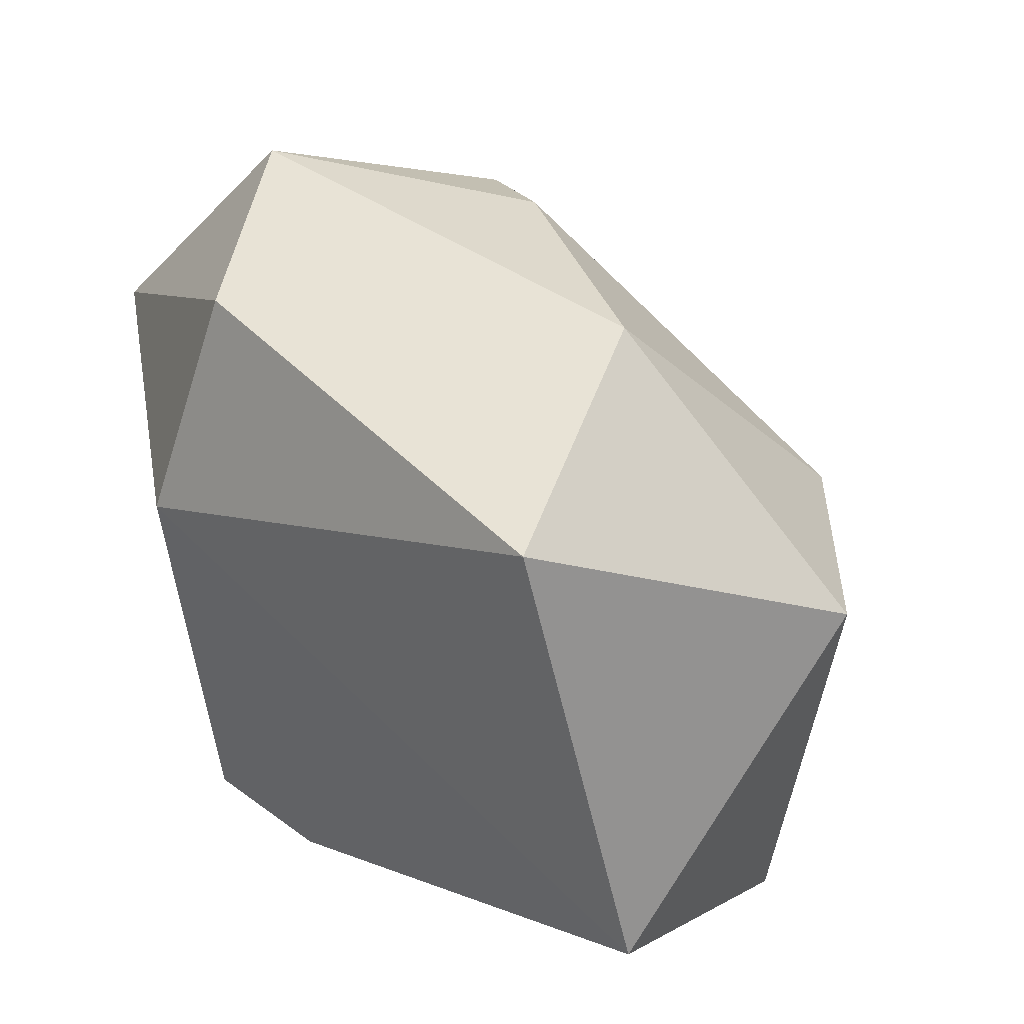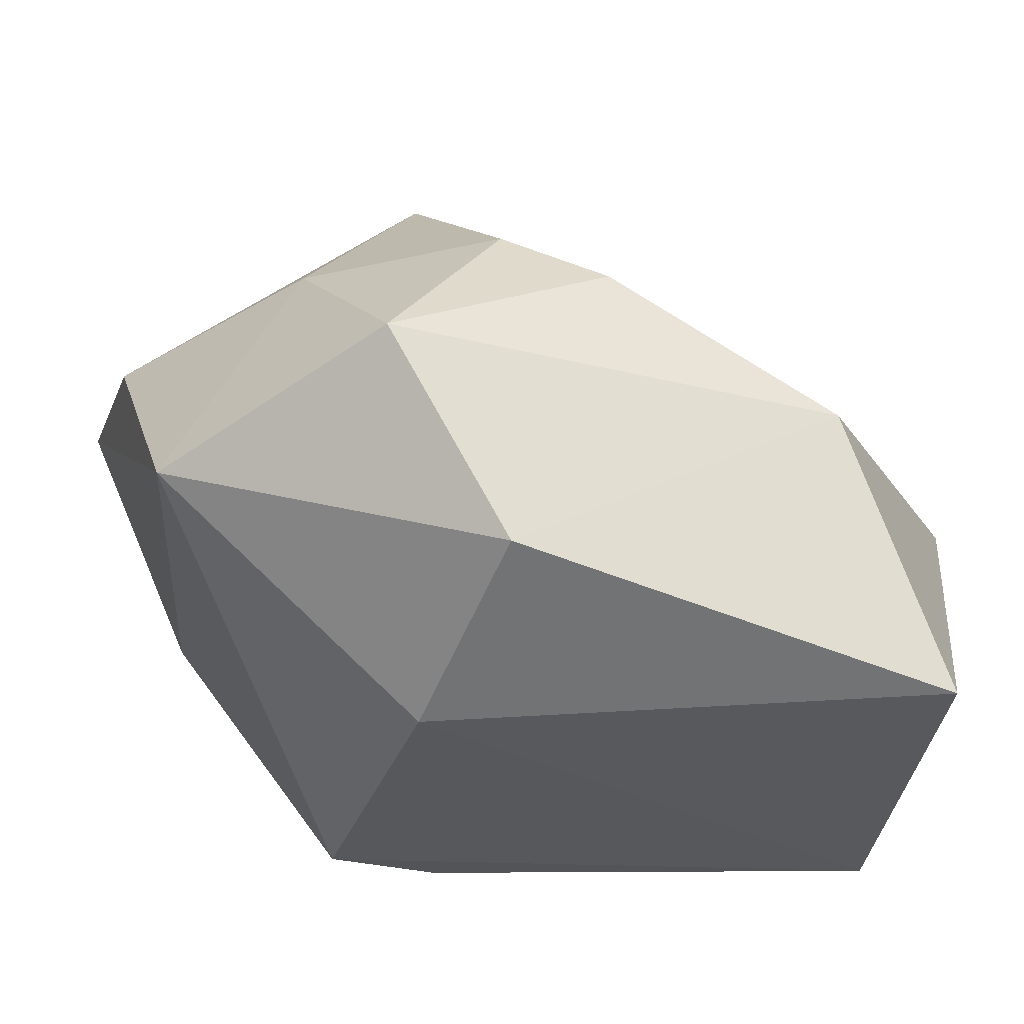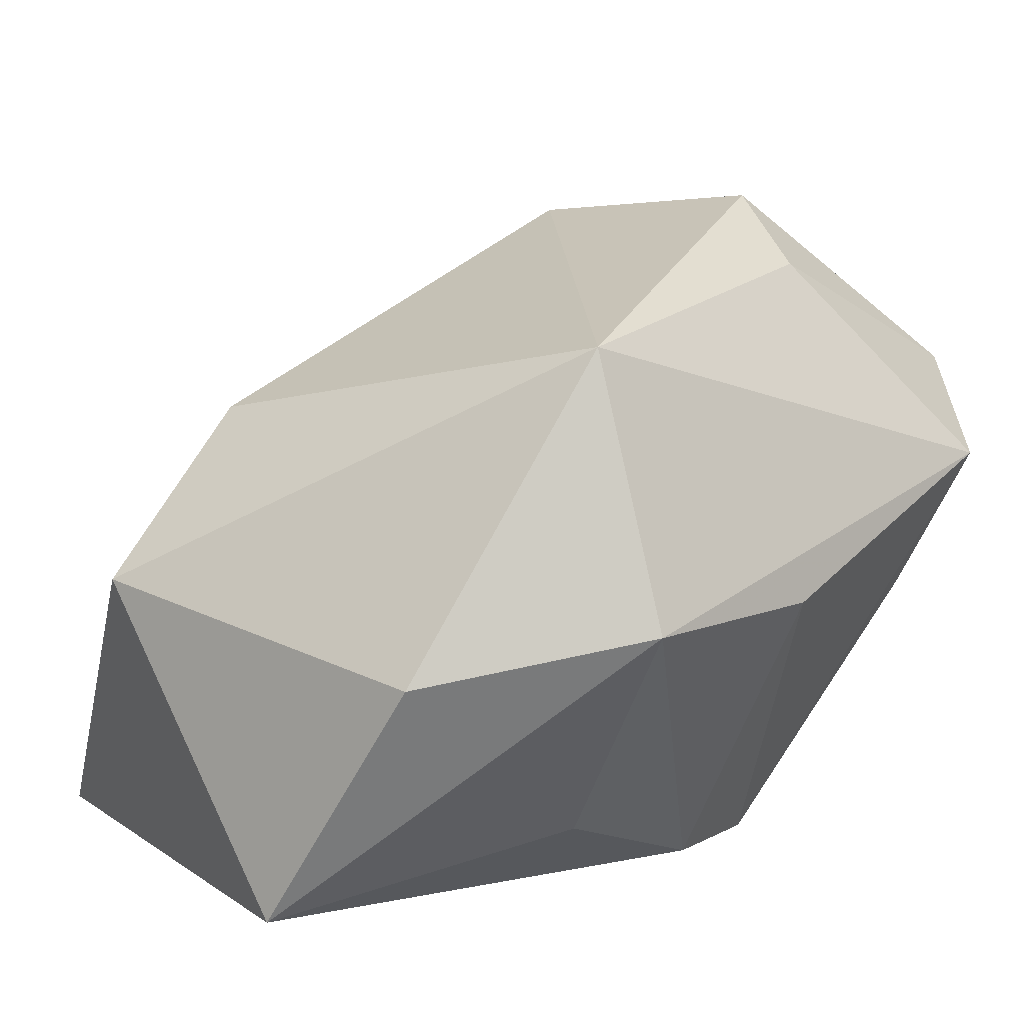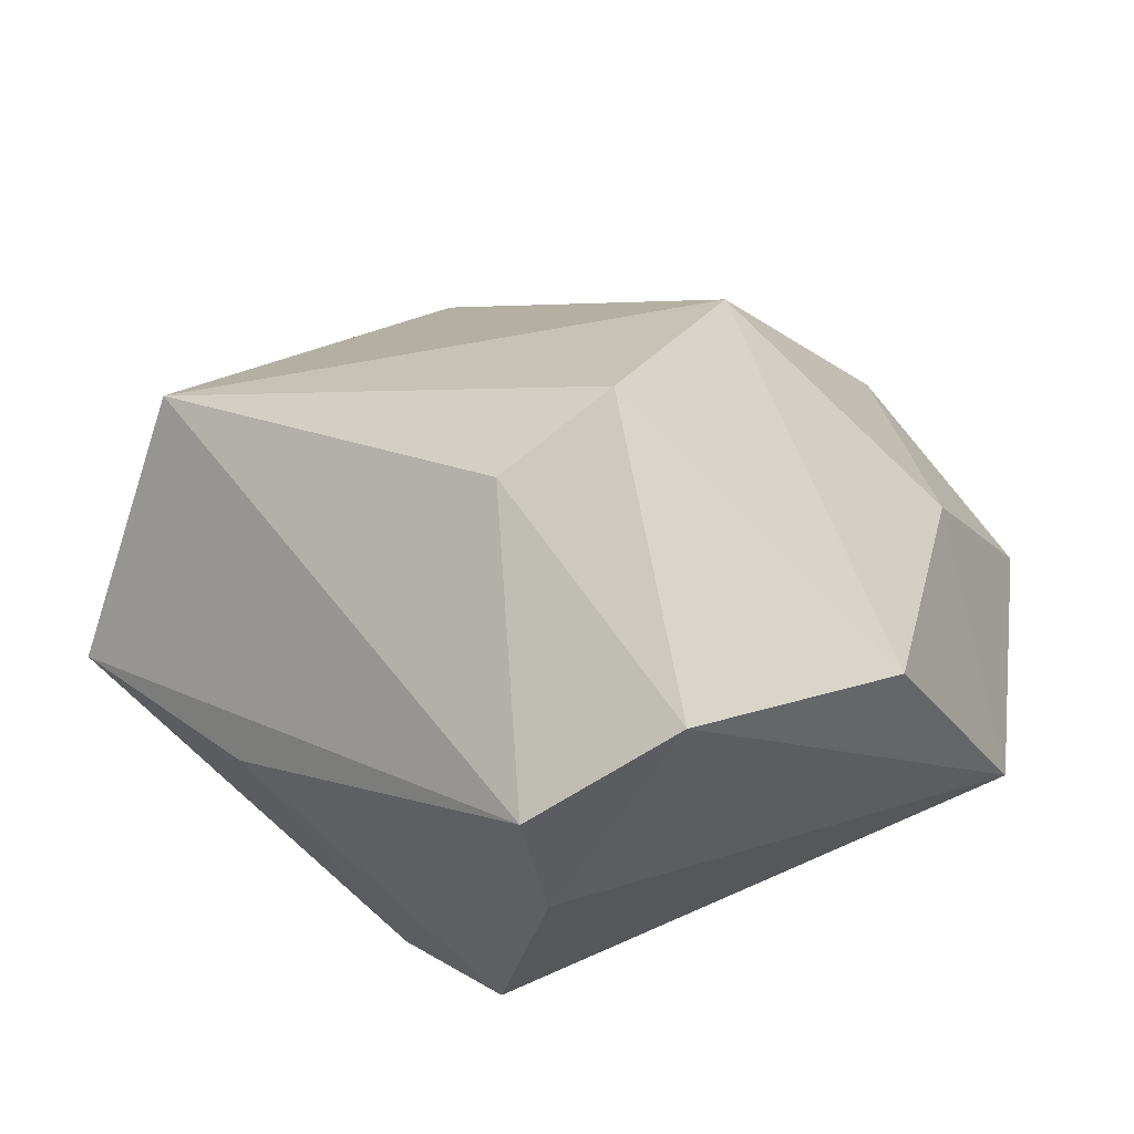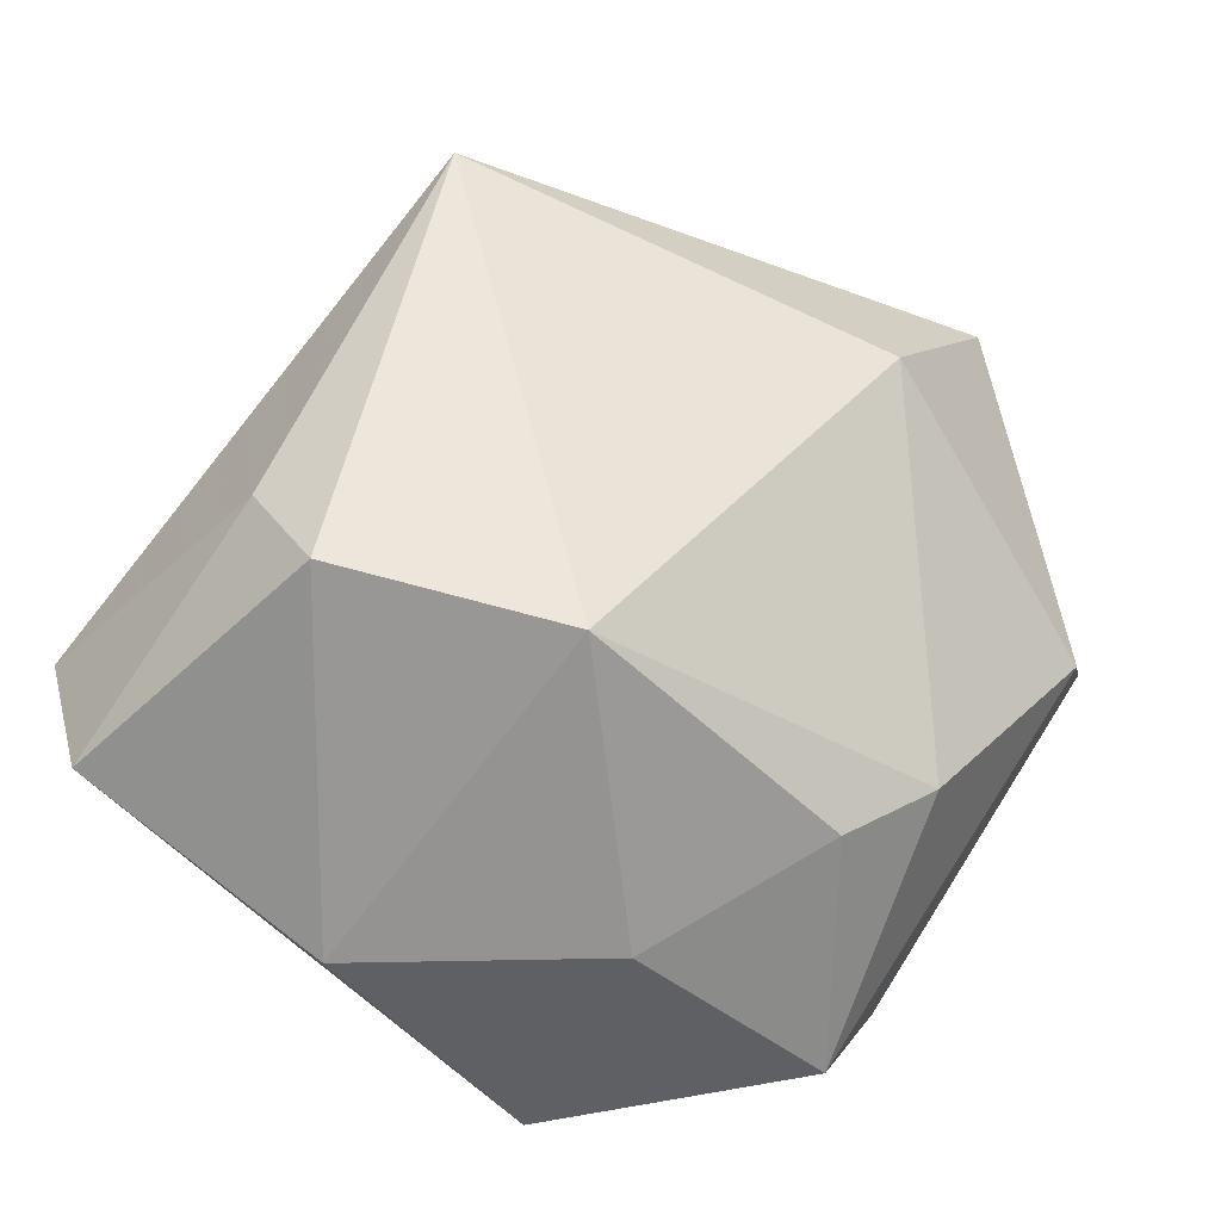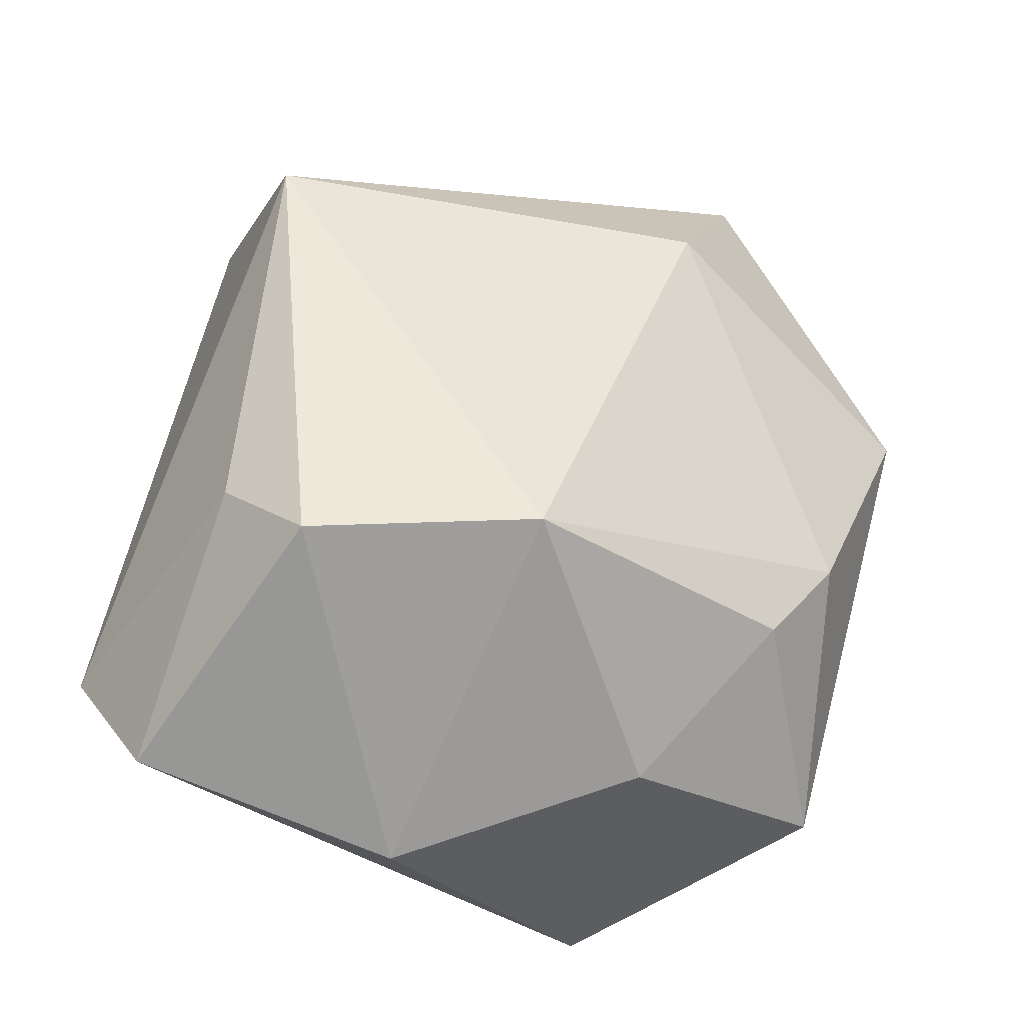
<metadata>
{"format":"obj","ext":"obj","renderer":"f3d","projection":"perspective","resolution":1024,"background":"white","views":[{"elev":45.6,"azim":-139.8,"up":"+Y"},{"elev":-28.2,"azim":157.2,"up":"+Z"},{"elev":10.1,"azim":-51.8,"up":"+Z"},{"elev":32.4,"azim":42.4,"up":"+Z"},{"elev":67.2,"azim":118.7,"up":"+Z"},{"elev":66.0,"azim":101.0,"up":"+Z"}]}
</metadata>
<code>
v 0.02482 0.0151 0.01245
v 0.003989 0.02742 0.01044
v -0.01653 -0.01934 -0.01626
v 0.01647 -0.0124 0.03061
v 0.02478 -0.03055 0.009008
v 0.0003564 -0.01803 -0.02261
v -0.03296 -0.002454 -0.02294
v 0.01181 0.004787 0.02899
v 0.01265 -0.0197 0.0253
v -0.01818 -0.02253 0.02117
v -0.01325 0.03141 -0.0002868
v -0.02047 -0.0301 0.0009806
v 0.01297 0.02931 -0.01535
v 0.03211 -0.02291 0.0161
v 0.03456 -0.002739 0.01113
v 0.03456 0.01186 -0.005568
v 0.02227 -0.02517 -0.002453
v -0.02191 0.03103 -0.02182
v -0.002537 -0.03086 0.0006368
v -0.03314 0.01351 0.001761
v 0.0226 0.02905 0.0005232
v -0.03181 -0.01557 -0.002991
v -0.02219 0.01104 0.01444
v 0.01142 0.02348 0.01447
v 0.01366 0.01321 -0.02294
v 0.00993 -0.01727 -0.02294
f 12 5 10
f 10 8 23
f 21 16 13
f 13 11 21
f 18 11 13
f 14 16 15
f 21 11 2
f 23 8 2
f 2 11 23
f 26 5 19
f 19 5 12
f 17 16 14
f 14 5 17
f 26 16 17
f 17 5 26
f 12 7 3
f 8 10 4
f 14 15 4
f 4 15 8
f 22 7 12
f 12 10 22
f 18 13 25
f 26 7 25
f 25 7 18
f 25 16 26
f 25 13 16
f 1 16 21
f 1 15 16
f 8 15 1
f 21 2 24
f 24 2 8
f 24 1 21
f 8 1 24
f 12 3 6
f 26 19 6
f 6 19 12
f 6 7 26
f 6 3 7
f 9 10 5
f 9 4 10
f 9 5 14
f 14 4 9
f 20 10 23
f 20 22 10
f 7 22 20
f 23 11 20
f 20 11 18
f 18 7 20

</code>
